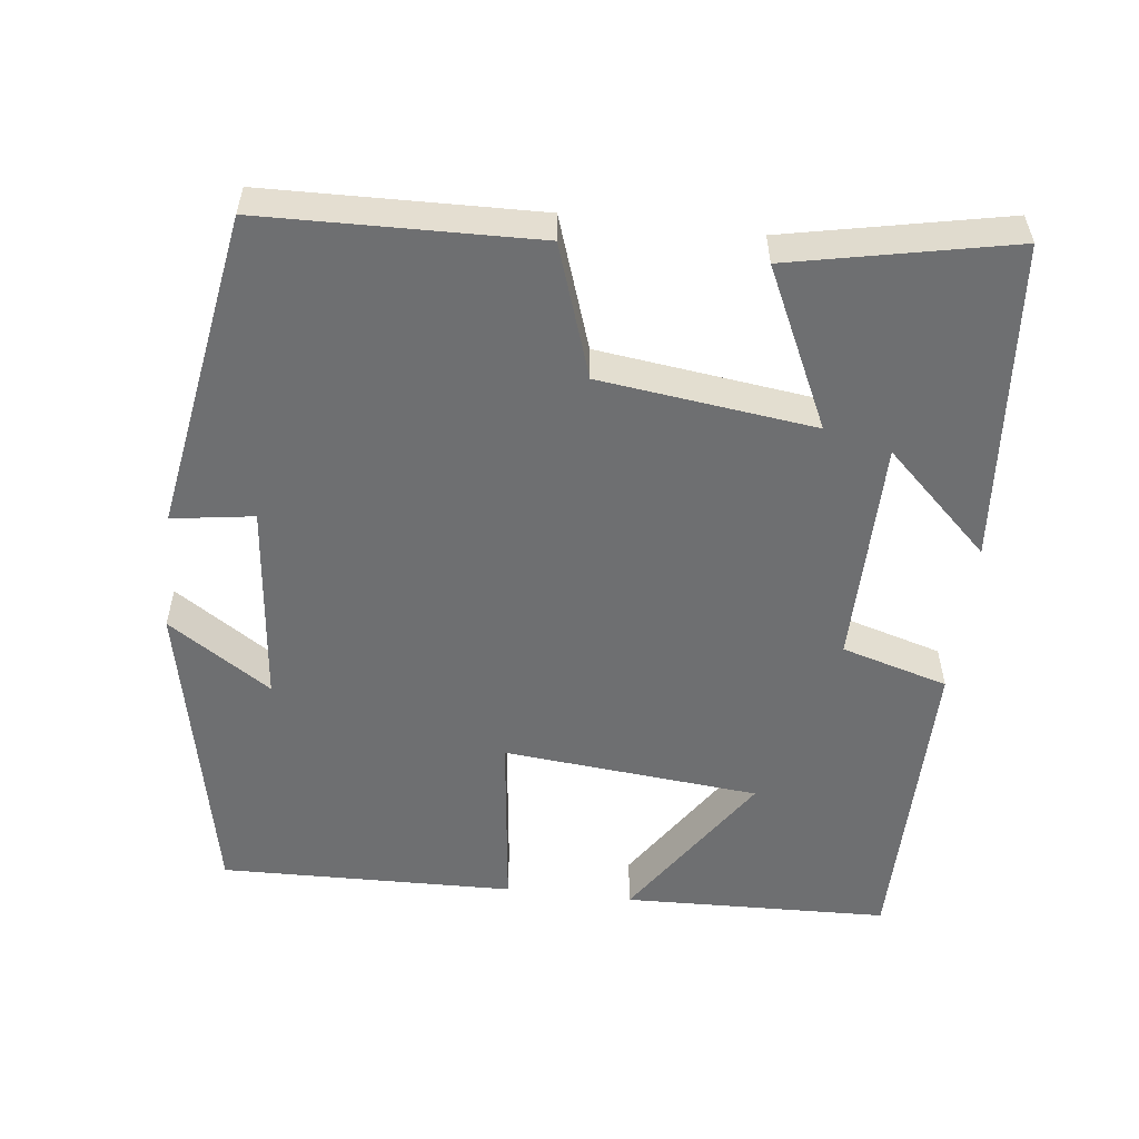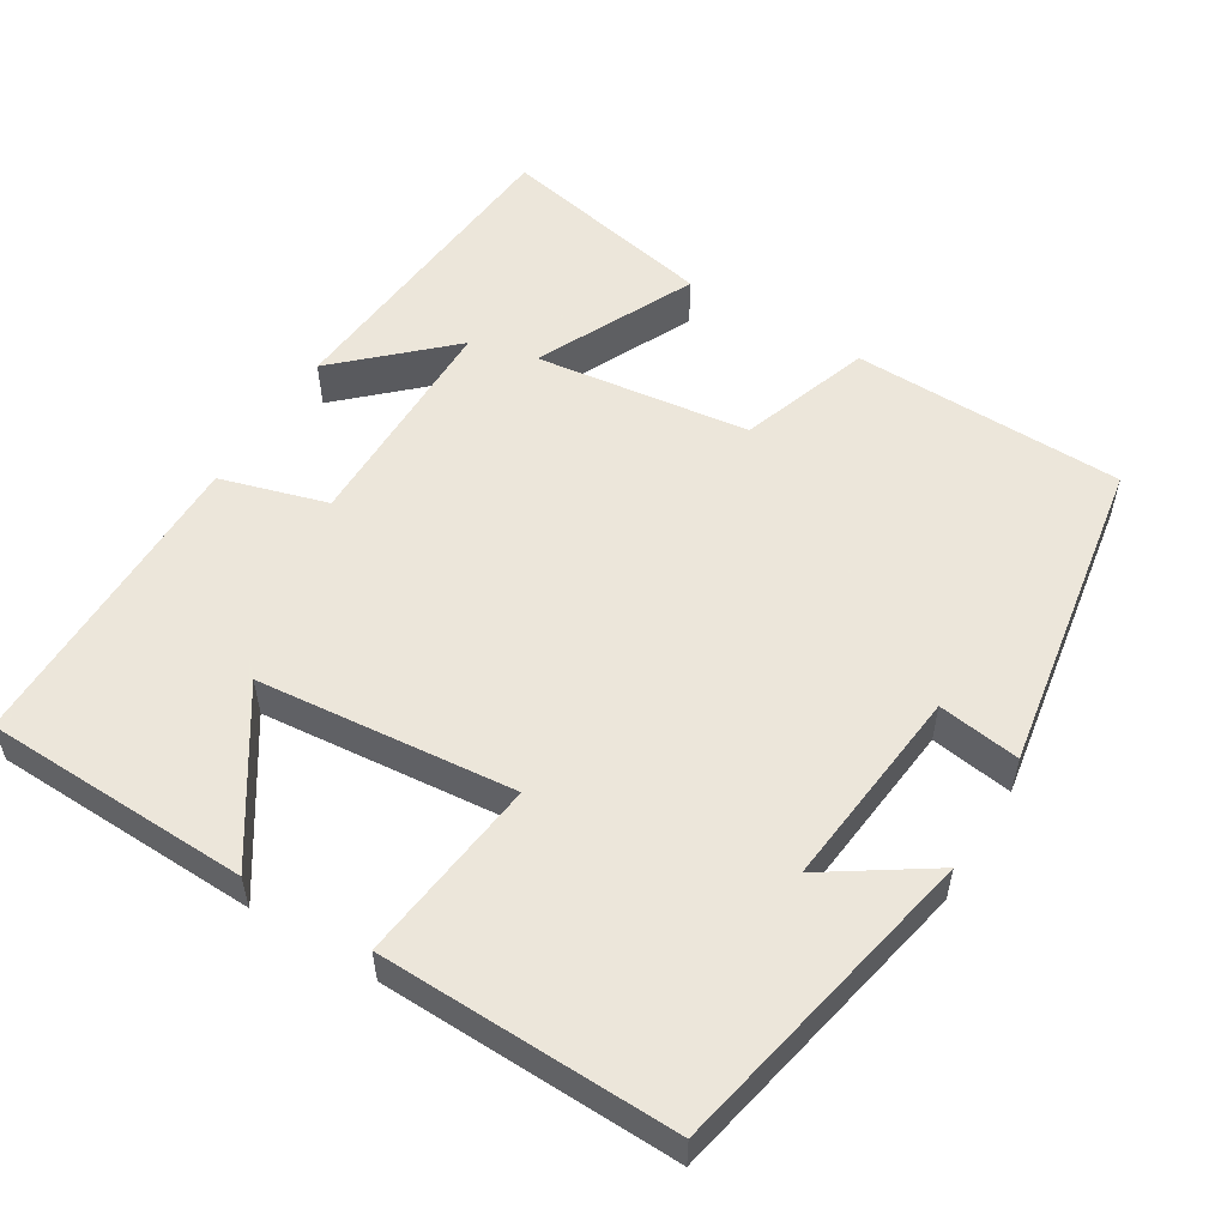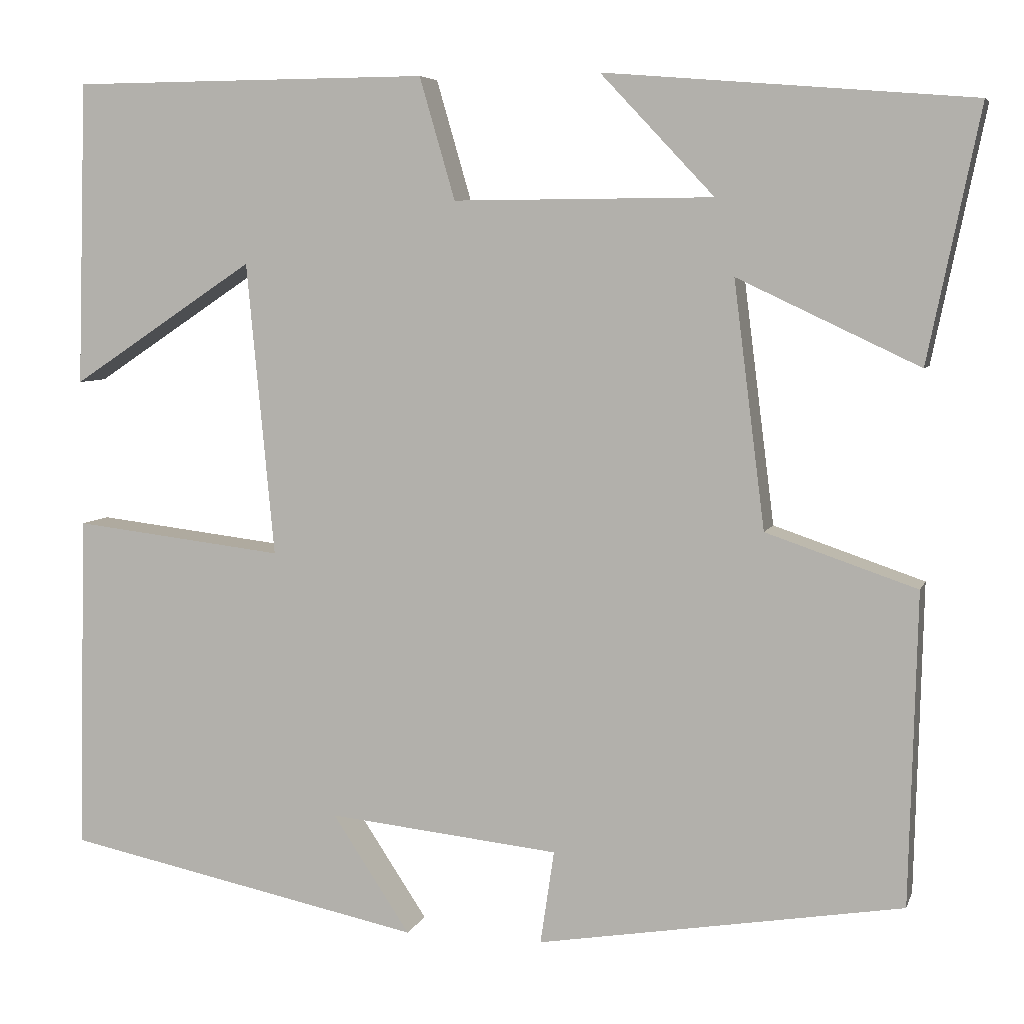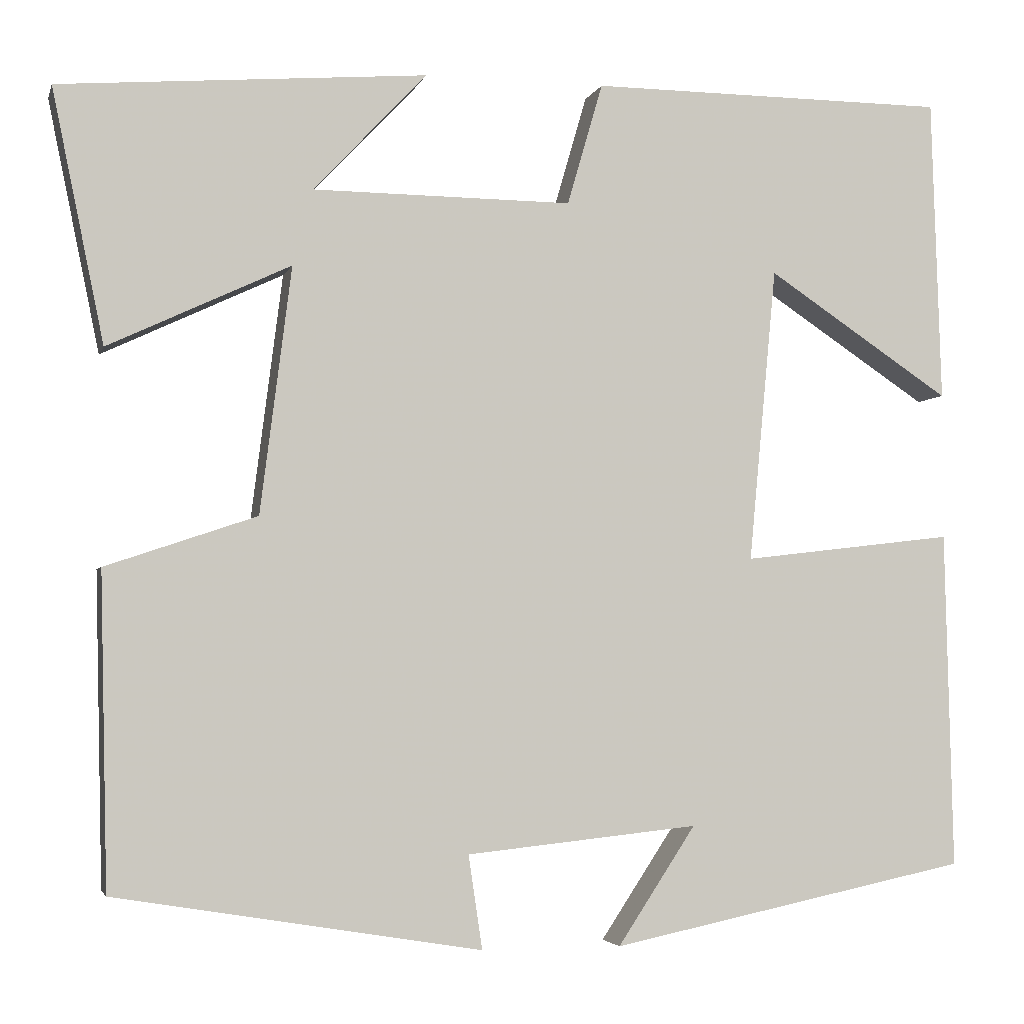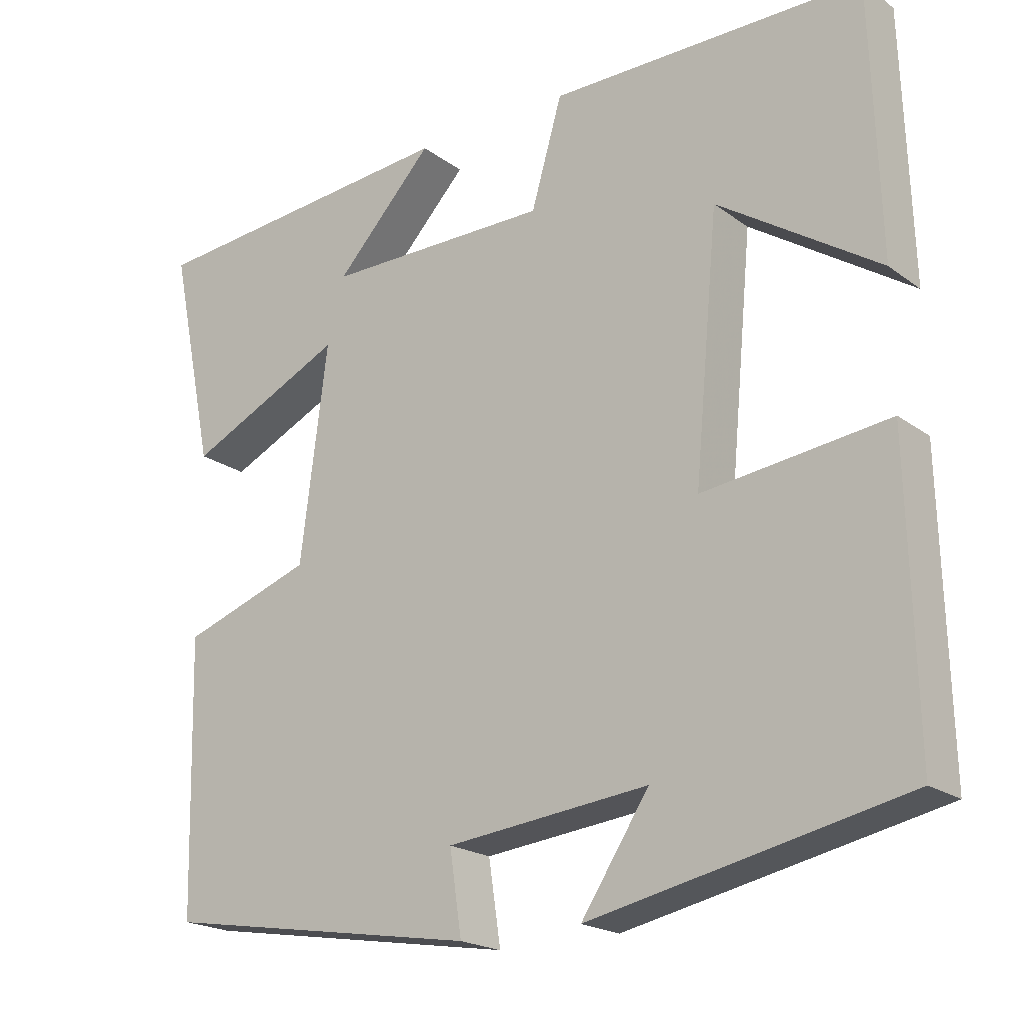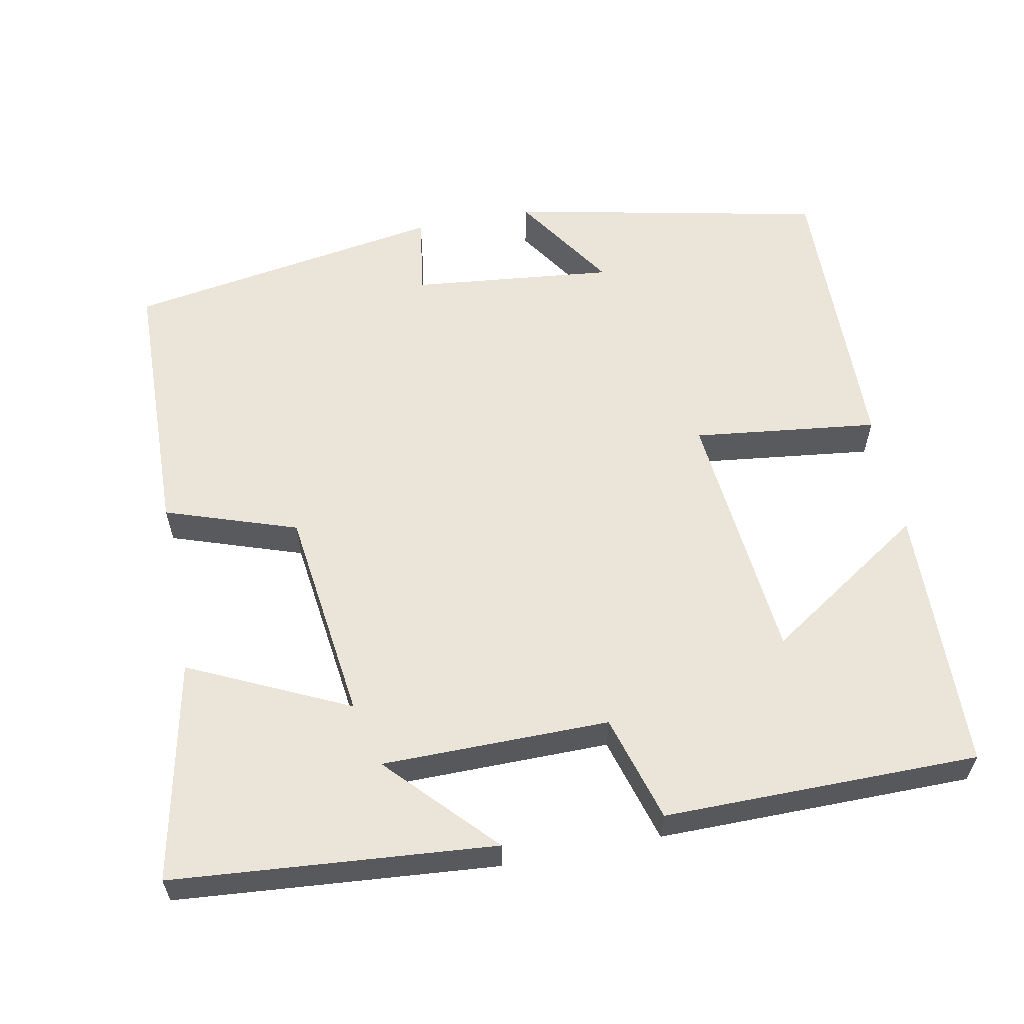
<metadata>
{"format":"obj","ext":"obj","renderer":"f3d","projection":"perspective","resolution":1024,"background":"white","views":[{"elev":-54.5,"azim":-96.7,"up":"+Y"},{"elev":54.2,"azim":121.4,"up":"+Y"},{"elev":6.0,"azim":-165.3,"up":"+Z"},{"elev":-3.6,"azim":-14.0,"up":"+Z"},{"elev":-20.4,"azim":37.6,"up":"+Z"},{"elev":58.8,"azim":-11.0,"up":"+Y"}]}
</metadata>
<code>
v -0.491 0.07 -0.43
v -0.5 0.07 -0.07
v -0.326 0.07 -0.011
v -0.29 0.07 0.273
v -0.5 0.07 0.174
v -0.56 0.07 0.465
v -0.136 0.07 0.5
v -0.267 0.07 0.361
v 0.033 0.07 0.359
v 0.074 0.07 0.5
v 0.489 0.07 0.498
v 0.5 0.07 0.146
v 0.287 0.07 0.287
v 0.255 0.07 -0.053
v 0.5 0.07 -0.024
v 0.509 0.07 -0.414
v 0.093 0.07 -0.5
v 0.183 0.07 -0.364
v -0.085 0.07 -0.392
v -0.069 0.07 -0.5
v -0.491 0 -0.43
v -0.5 0 -0.07
v -0.326 0 -0.011
v -0.29 0 0.273
v -0.5 0 0.174
v -0.56 0 0.465
v -0.136 0 0.5
v -0.267 0 0.361
v 0.033 0 0.359
v 0.074 0 0.5
v 0.489 0 0.498
v 0.5 0 0.146
v 0.287 0 0.287
v 0.255 0 -0.053
v 0.5 0 -0.024
v 0.509 0 -0.414
v 0.093 0 -0.5
v 0.183 0 -0.364
v -0.085 0 -0.392
v -0.069 0 -0.5
f 1 2 3
f 20 1 3
f 19 20 3
f 18 19 3 4
f 15 16 17 18
f 14 15 18
f 13 14 18 4
f 10 11 12 13
f 9 10 13
f 8 9 13 4
f 5 6 7 8
f 4 5 8
f 23 22 21
f 23 21 40
f 23 40 39
f 24 23 39 38
f 38 37 36 35
f 38 35 34
f 24 38 34 33
f 33 32 31 30
f 33 30 29
f 24 33 29 28
f 28 27 26 25
f 28 25 24
f 1 21 22 2
f 2 22 23 3
f 3 23 24 4
f 4 24 25 5
f 5 25 26 6
f 6 26 27 7
f 7 27 28 8
f 8 28 29 9
f 9 29 30 10
f 10 30 31 11
f 11 31 32 12
f 12 32 33 13
f 13 33 34 14
f 14 34 35 15
f 15 35 36 16
f 16 36 37 17
f 17 37 38 18
f 18 38 39 19
f 19 39 40 20
f 20 40 21 1

</code>
